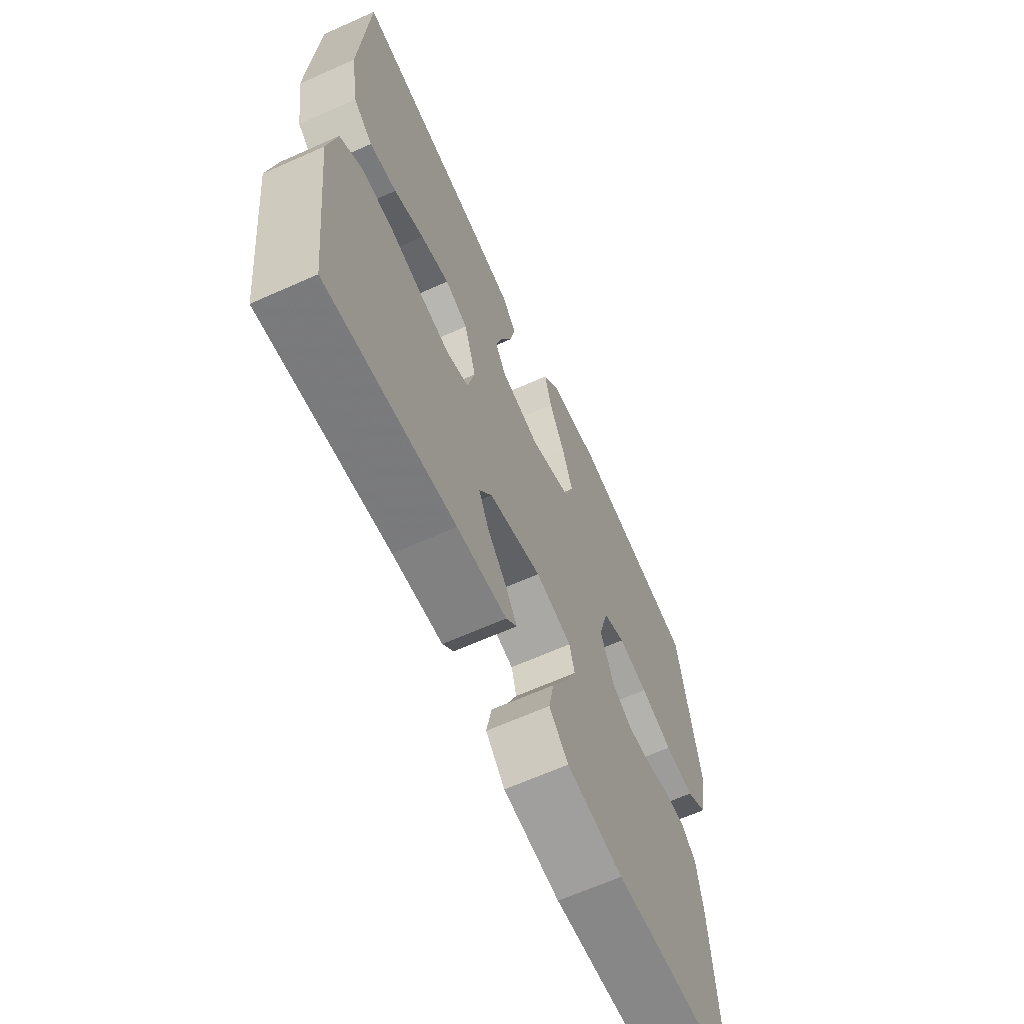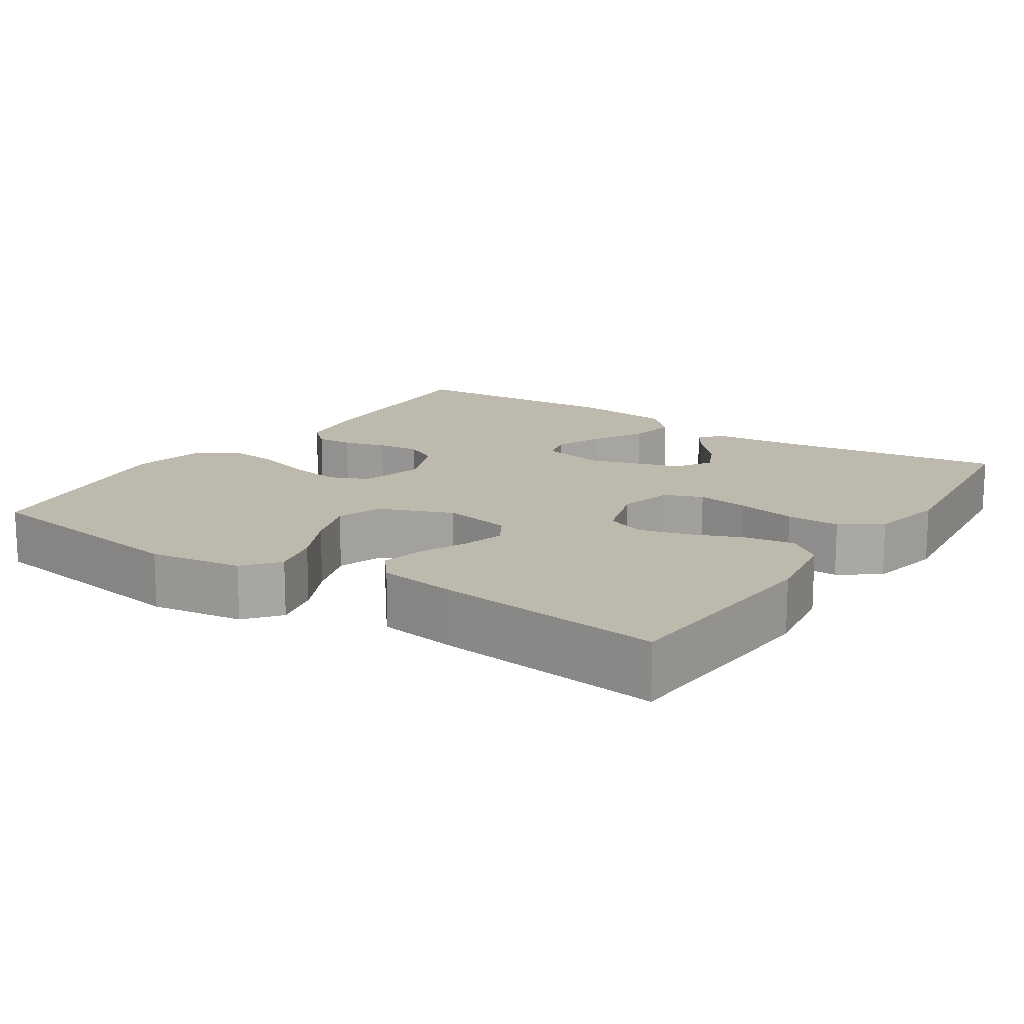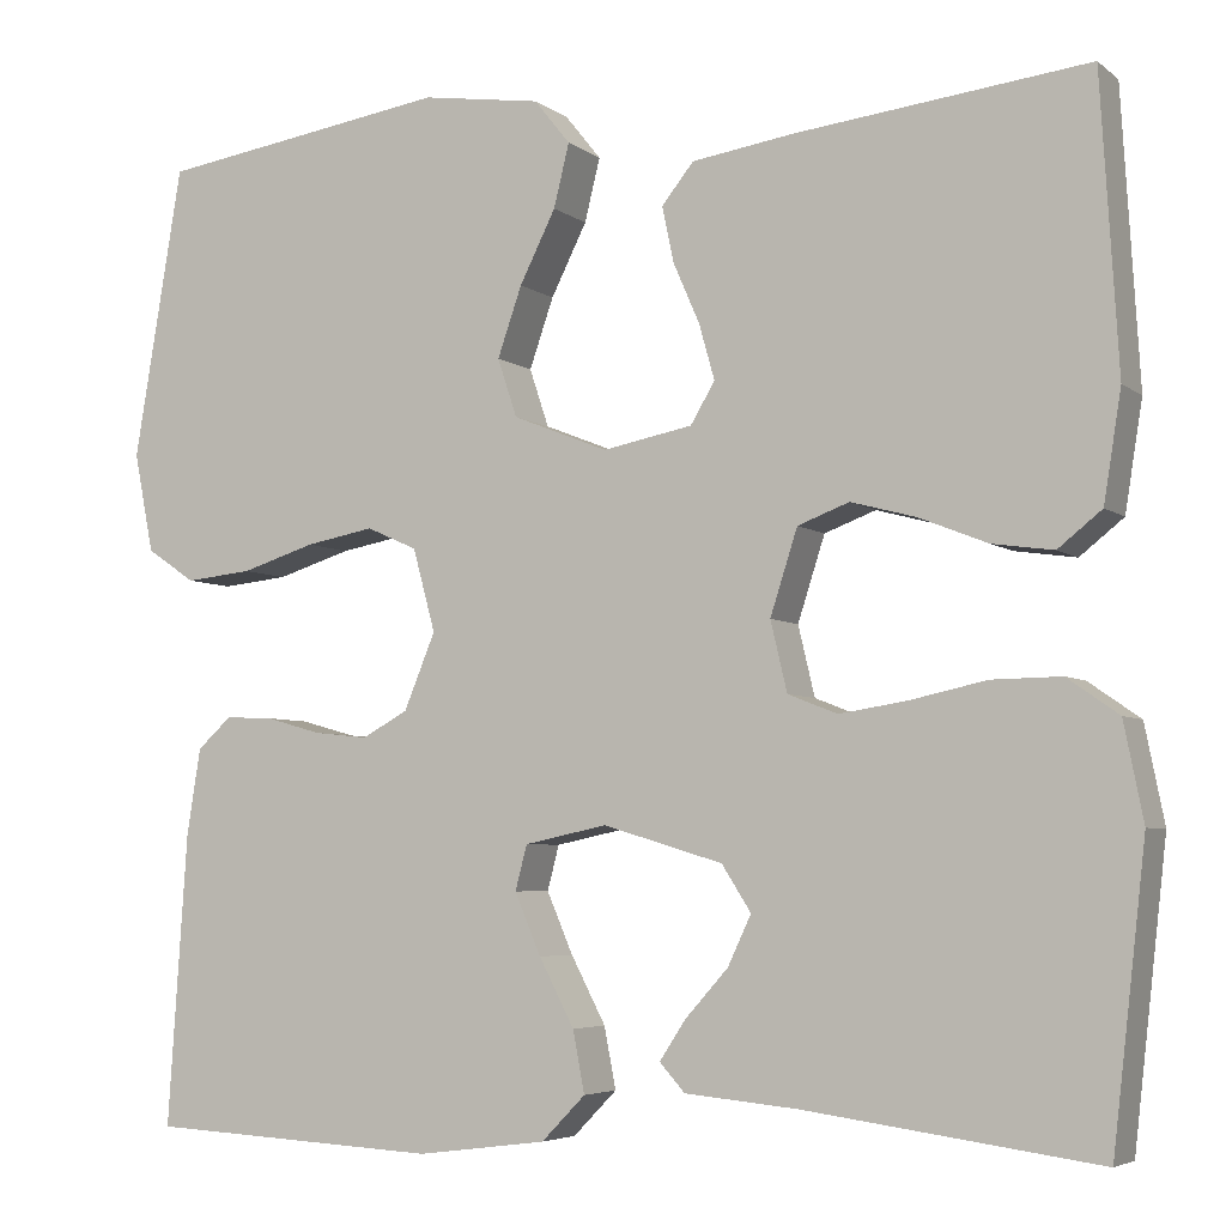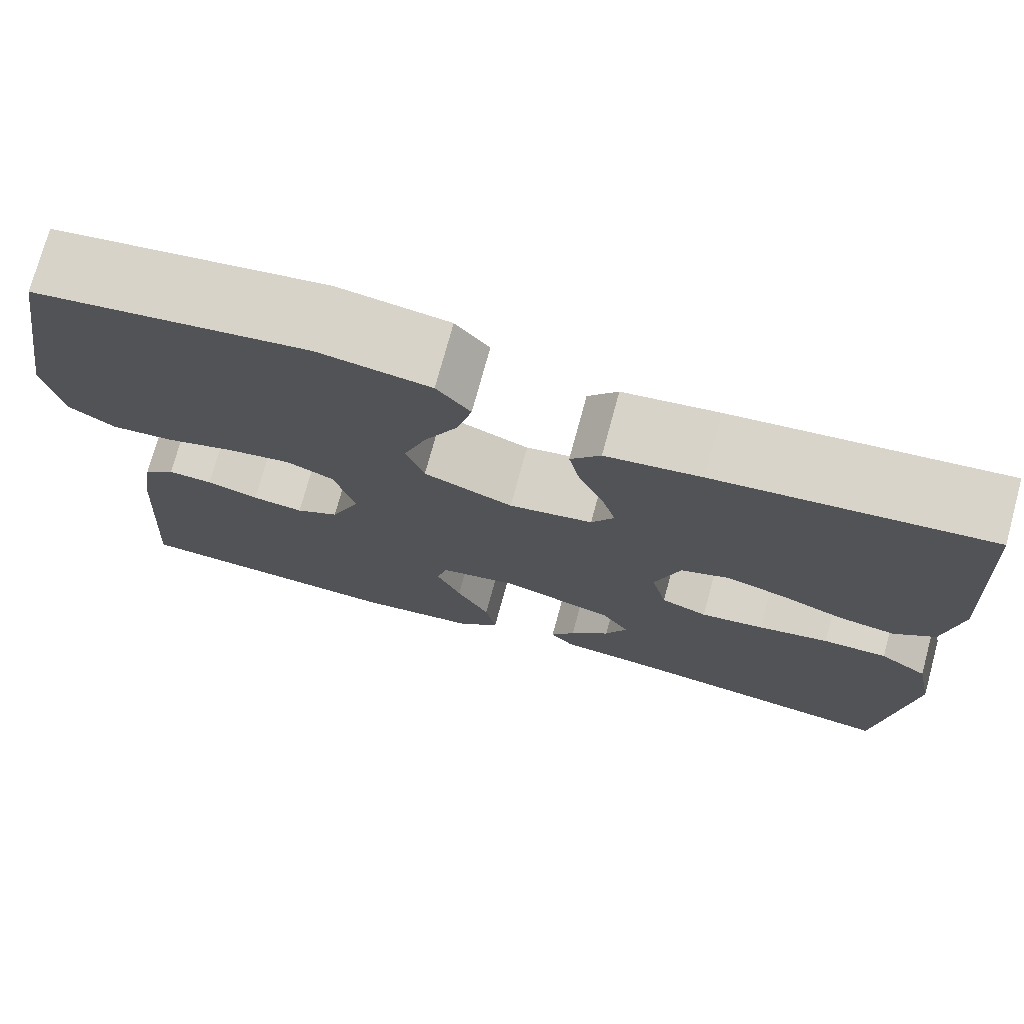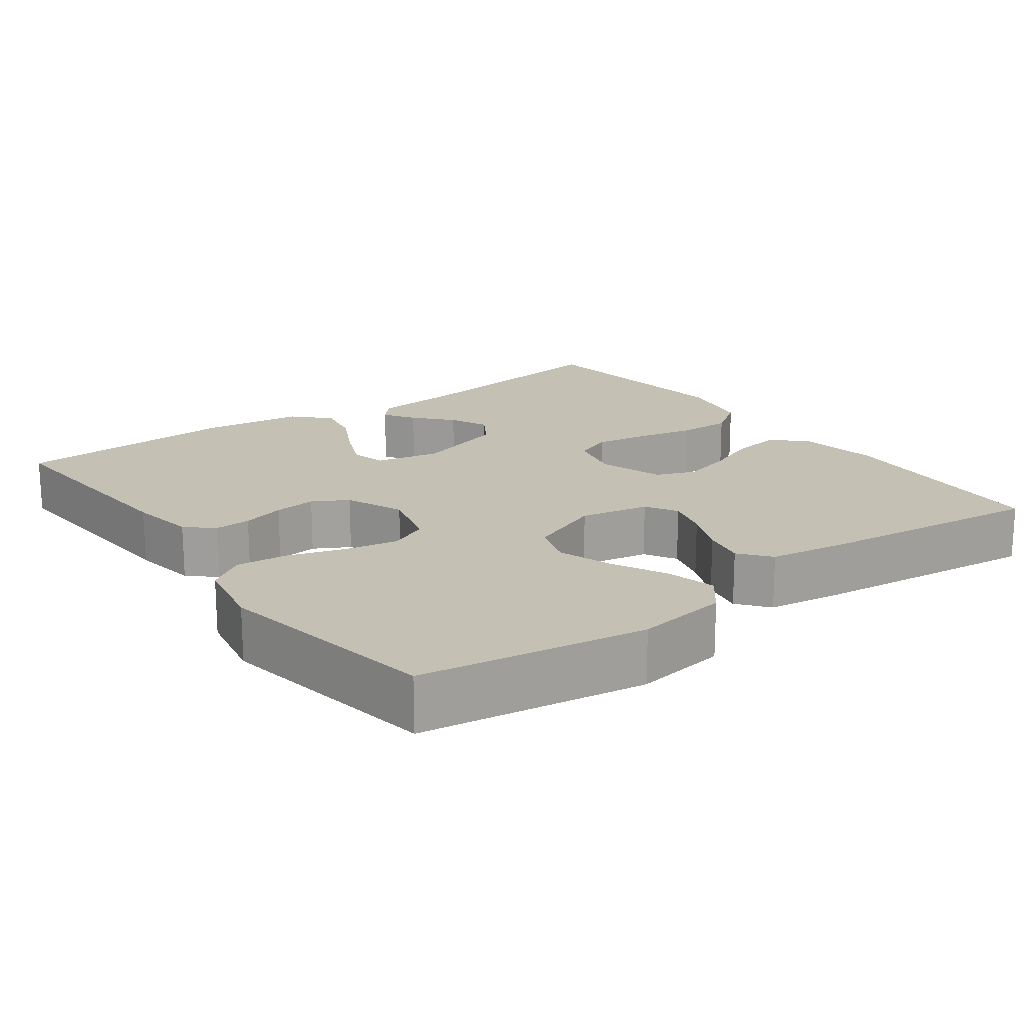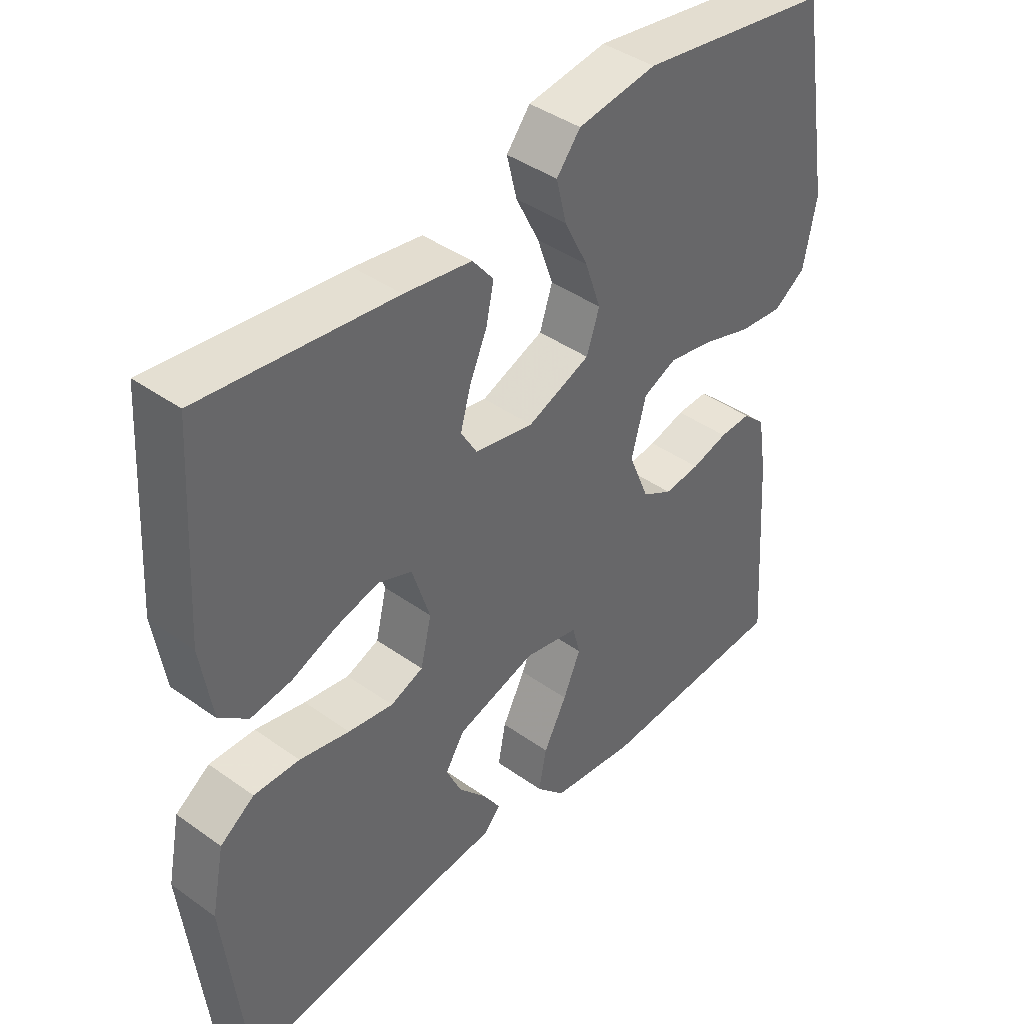
<metadata>
{"format":"obj","ext":"obj","renderer":"f3d","projection":"perspective","resolution":1024,"background":"white","views":[{"elev":-65.1,"azim":114.2,"up":"+Z"},{"elev":15.0,"azim":33.6,"up":"+Y"},{"elev":-5.0,"azim":25.6,"up":"+Z"},{"elev":74.6,"azim":15.2,"up":"+Z"},{"elev":18.4,"azim":-36.3,"up":"+Y"},{"elev":41.3,"azim":130.9,"up":"+Z"}]}
</metadata>
<code>
v 0.5 0.07 0.5
v 0.518 0.07 0.2
v 0.5 0.07 0.088
v 0.455 0.07 0.052
v 0.392 0.07 0.061
v 0.322 0.07 0.089
v 0.255 0.07 0.107
v 0.202 0.07 0.087
v 0.174 0.07 0
v 0.191 0.07 -0.072
v 0.242 0.07 -0.092
v 0.312 0.07 -0.081
v 0.39 0.07 -0.064
v 0.461 0.07 -0.063
v 0.514 0.07 -0.1
v 0.534 0.07 -0.2
v 0.5 0.07 -0.5
v 0.2 0.07 -0.459
v 0.084 0.07 -0.448
v 0.058 0.07 -0.419
v 0.085 0.07 -0.378
v 0.129 0.07 -0.329
v 0.153 0.07 -0.278
v 0.123 0.07 -0.231
v 0 0.07 -0.194
v -0.085 0.07 -0.212
v -0.097 0.07 -0.258
v -0.07 0.07 -0.321
v -0.034 0.07 -0.39
v -0.022 0.07 -0.453
v -0.067 0.07 -0.499
v -0.2 0.07 -0.516
v -0.5 0.07 -0.5
v -0.48 0.07 -0.2
v -0.466 0.07 -0.112
v -0.431 0.07 -0.08
v -0.382 0.07 -0.082
v -0.325 0.07 -0.098
v -0.269 0.07 -0.104
v -0.222 0.07 -0.078
v -0.19 0.07 0
v -0.213 0.07 0.085
v -0.265 0.07 0.108
v -0.335 0.07 0.095
v -0.411 0.07 0.071
v -0.48 0.07 0.064
v -0.53 0.07 0.098
v -0.55 0.07 0.2
v -0.5 0.07 0.5
v -0.2 0.07 0.546
v -0.077 0.07 0.528
v -0.04 0.07 0.482
v -0.056 0.07 0.417
v -0.093 0.07 0.343
v -0.118 0.07 0.271
v -0.098 0.07 0.211
v 0 0.07 0.172
v 0.092 0.07 0.19
v 0.117 0.07 0.232
v 0.101 0.07 0.289
v 0.074 0.07 0.351
v 0.062 0.07 0.408
v 0.095 0.07 0.449
v 0.2 0.07 0.465
v 0.5 0 0.5
v 0.518 0 0.2
v 0.5 0 0.088
v 0.455 0 0.052
v 0.392 0 0.061
v 0.322 0 0.089
v 0.255 0 0.107
v 0.202 0 0.087
v 0.174 0 0
v 0.191 0 -0.072
v 0.242 0 -0.092
v 0.312 0 -0.081
v 0.39 0 -0.064
v 0.461 0 -0.063
v 0.514 0 -0.1
v 0.534 0 -0.2
v 0.5 0 -0.5
v 0.2 0 -0.459
v 0.084 0 -0.448
v 0.058 0 -0.419
v 0.085 0 -0.378
v 0.129 0 -0.329
v 0.153 0 -0.278
v 0.123 0 -0.231
v 0 0 -0.194
v -0.085 0 -0.212
v -0.097 0 -0.258
v -0.07 0 -0.321
v -0.034 0 -0.39
v -0.022 0 -0.453
v -0.067 0 -0.499
v -0.2 0 -0.516
v -0.5 0 -0.5
v -0.48 0 -0.2
v -0.466 0 -0.112
v -0.431 0 -0.08
v -0.382 0 -0.082
v -0.325 0 -0.098
v -0.269 0 -0.104
v -0.222 0 -0.078
v -0.19 0 0
v -0.213 0 0.085
v -0.265 0 0.108
v -0.335 0 0.095
v -0.411 0 0.071
v -0.48 0 0.064
v -0.53 0 0.098
v -0.55 0 0.2
v -0.5 0 0.5
v -0.2 0 0.546
v -0.077 0 0.528
v -0.04 0 0.482
v -0.056 0 0.417
v -0.093 0 0.343
v -0.118 0 0.271
v -0.098 0 0.211
v 0 0 0.172
v 0.092 0 0.19
v 0.117 0 0.232
v 0.101 0 0.289
v 0.074 0 0.351
v 0.062 0 0.408
v 0.095 0 0.449
v 0.2 0 0.465
f 4 5 6
f 3 4 6
f 2 3 6
f 1 2 6
f 64 1 6
f 63 64 6
f 62 63 6
f 61 62 6
f 60 61 6
f 59 60 6 7
f 58 59 7 8
f 57 58 8 9
f 56 57 9 10
f 52 53 54
f 51 52 54
f 50 51 54
f 49 50 54
f 48 49 54
f 47 48 54
f 46 47 54
f 45 46 54
f 44 45 54
f 43 44 54 55
f 42 43 55 56
f 36 37 38
f 35 36 38
f 34 35 38
f 33 34 38
f 32 33 38
f 31 32 38
f 30 31 38
f 29 30 38
f 28 29 38
f 27 28 38 39
f 26 27 39 40
f 20 21 22
f 19 20 22
f 18 19 22
f 18 22 23
f 17 18 23
f 16 17 23
f 15 16 23
f 14 15 23
f 13 14 23
f 12 13 23
f 11 12 23 24
f 41 42 56 10
f 41 10 11
f 40 41 11
f 26 40 11
f 25 26 11
f 11 24 25
f 70 69 68
f 70 68 67
f 70 67 66
f 70 66 65
f 70 65 128
f 70 128 127
f 70 127 126
f 70 126 125
f 70 125 124
f 71 70 124 123
f 72 71 123 122
f 73 72 122 121
f 74 73 121 120
f 118 117 116
f 118 116 115
f 118 115 114
f 118 114 113
f 118 113 112
f 118 112 111
f 118 111 110
f 118 110 109
f 118 109 108
f 119 118 108 107
f 120 119 107 106
f 102 101 100
f 102 100 99
f 102 99 98
f 102 98 97
f 102 97 96
f 102 96 95
f 102 95 94
f 102 94 93
f 102 93 92
f 103 102 92 91
f 104 103 91 90
f 86 85 84
f 86 84 83
f 86 83 82
f 87 86 82
f 87 82 81
f 87 81 80
f 87 80 79
f 87 79 78
f 87 78 77
f 87 77 76
f 88 87 76 75
f 74 120 106 105
f 75 74 105
f 75 105 104
f 75 104 90
f 75 90 89
f 89 88 75
f 1 65 66 2
f 2 66 67 3
f 3 67 68 4
f 4 68 69 5
f 5 69 70 6
f 6 70 71 7
f 7 71 72 8
f 8 72 73 9
f 9 73 74 10
f 10 74 75 11
f 11 75 76 12
f 12 76 77 13
f 13 77 78 14
f 14 78 79 15
f 15 79 80 16
f 16 80 81 17
f 17 81 82 18
f 18 82 83 19
f 19 83 84 20
f 20 84 85 21
f 21 85 86 22
f 22 86 87 23
f 23 87 88 24
f 24 88 89 25
f 25 89 90 26
f 26 90 91 27
f 27 91 92 28
f 28 92 93 29
f 29 93 94 30
f 30 94 95 31
f 31 95 96 32
f 32 96 97 33
f 33 97 98 34
f 34 98 99 35
f 35 99 100 36
f 36 100 101 37
f 37 101 102 38
f 38 102 103 39
f 39 103 104 40
f 40 104 105 41
f 41 105 106 42
f 42 106 107 43
f 43 107 108 44
f 44 108 109 45
f 45 109 110 46
f 46 110 111 47
f 47 111 112 48
f 48 112 113 49
f 49 113 114 50
f 50 114 115 51
f 51 115 116 52
f 52 116 117 53
f 53 117 118 54
f 54 118 119 55
f 55 119 120 56
f 56 120 121 57
f 57 121 122 58
f 58 122 123 59
f 59 123 124 60
f 60 124 125 61
f 61 125 126 62
f 62 126 127 63
f 63 127 128 64
f 64 128 65 1

</code>
